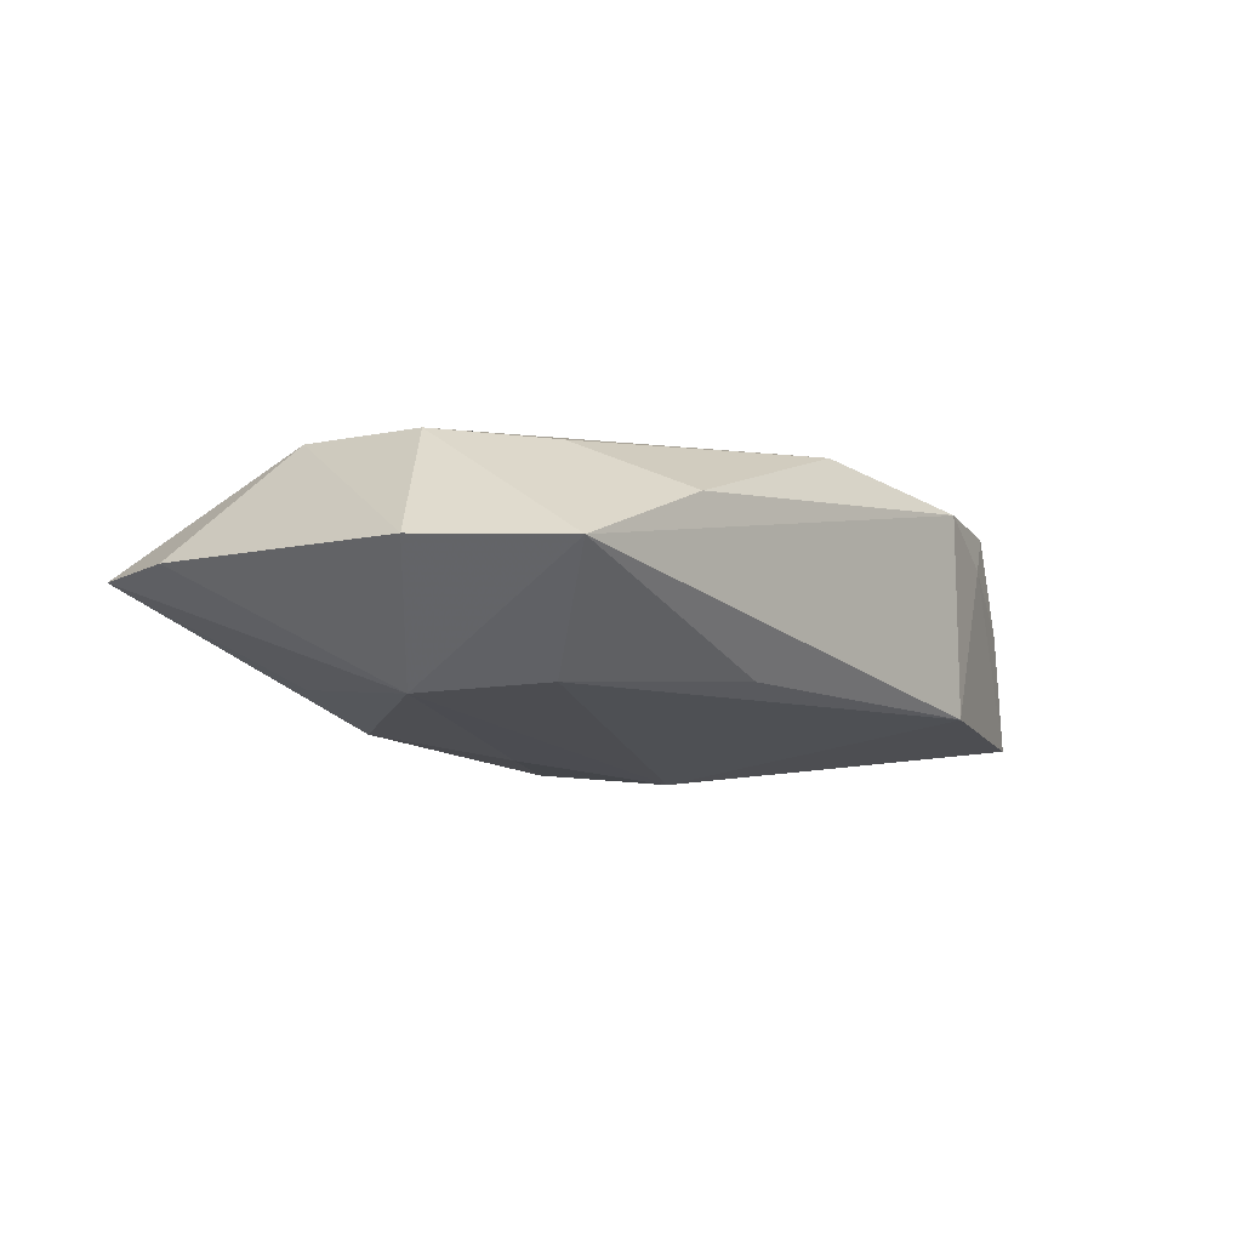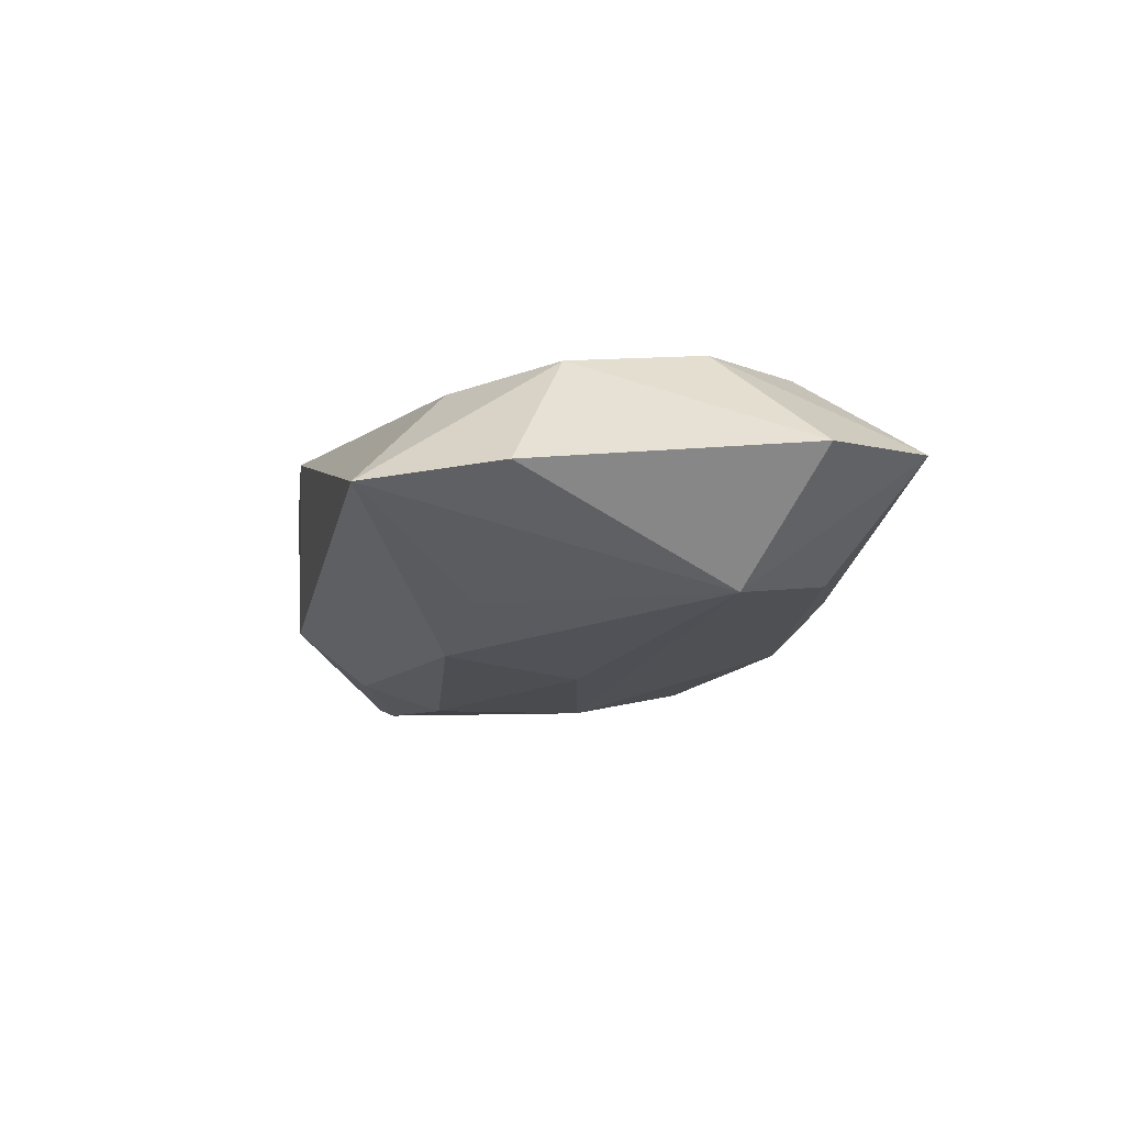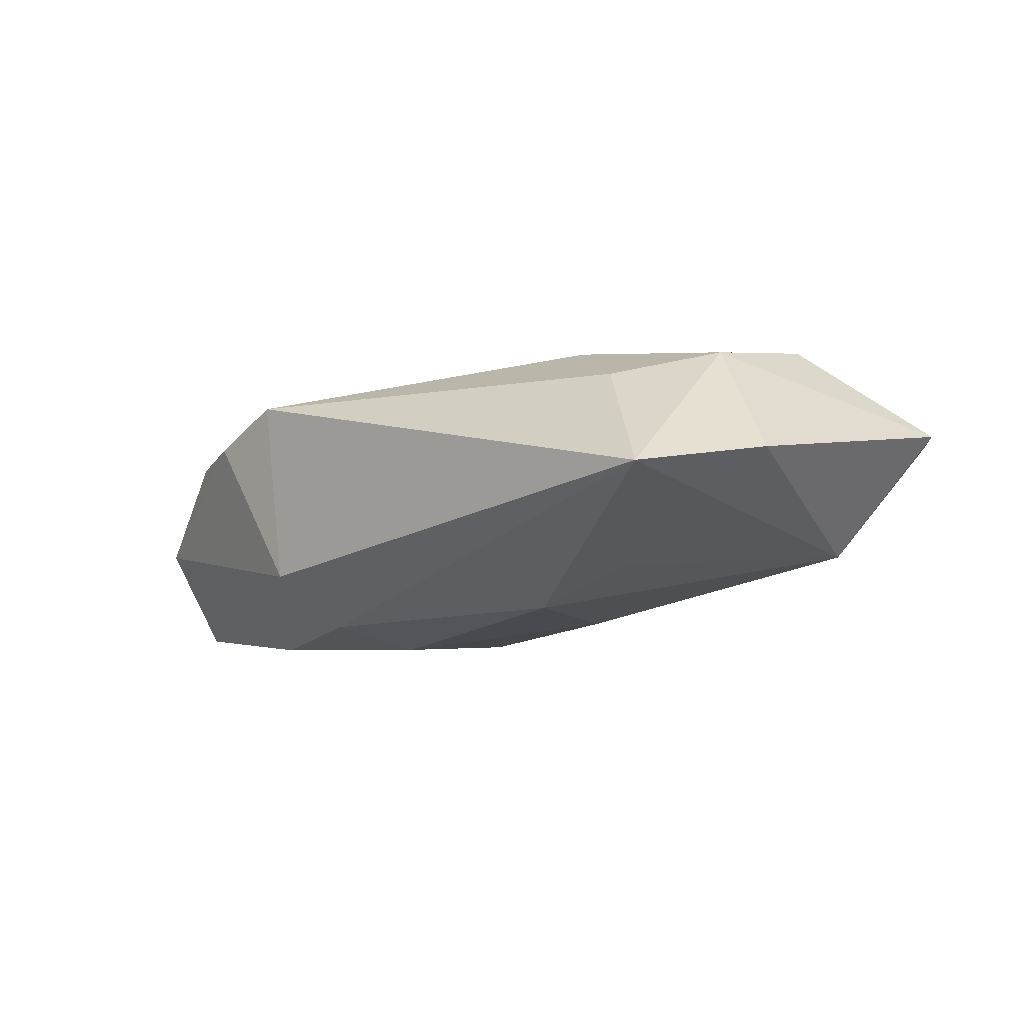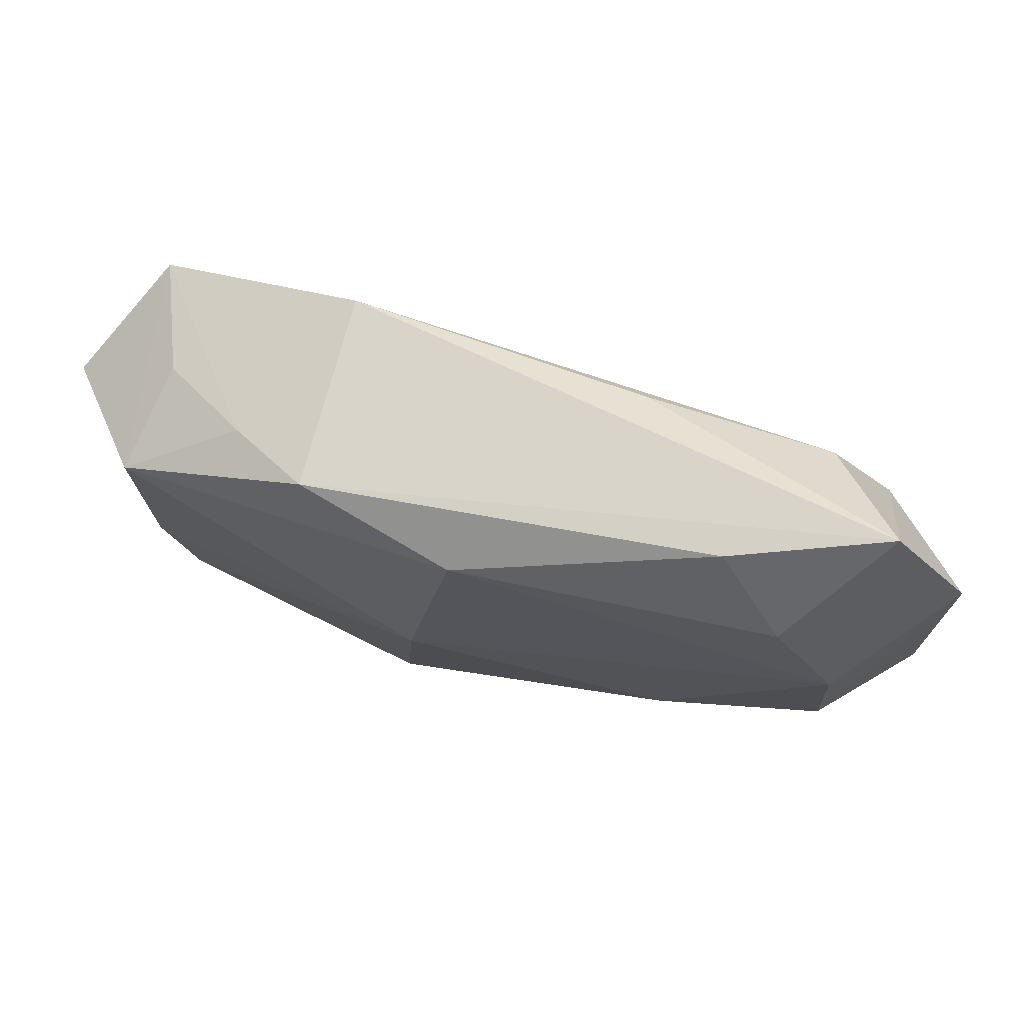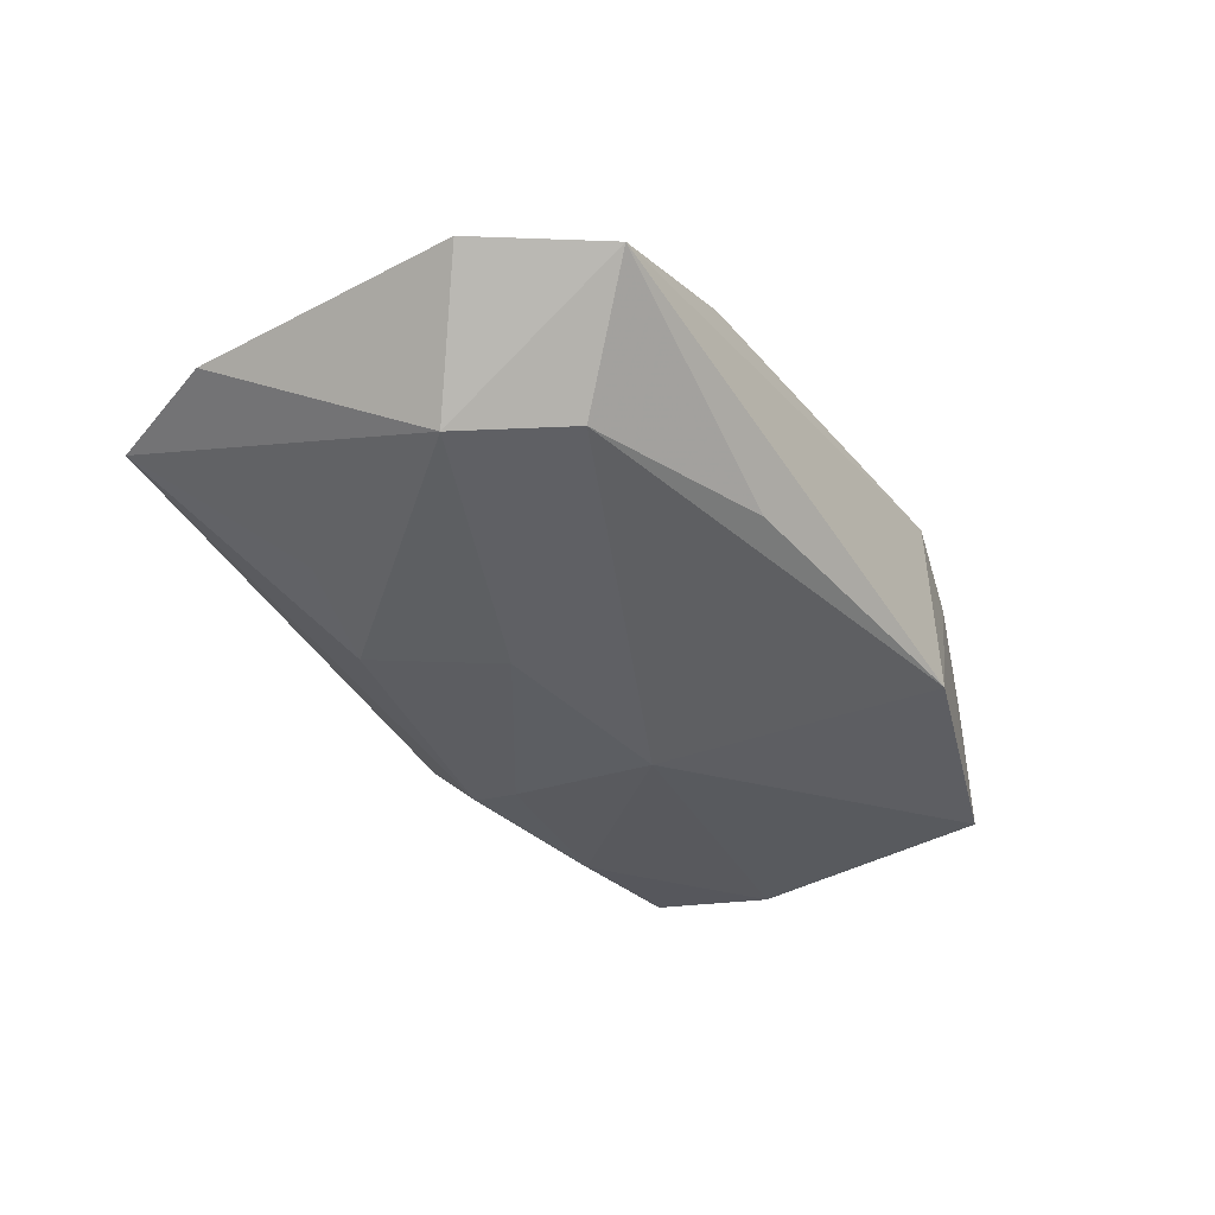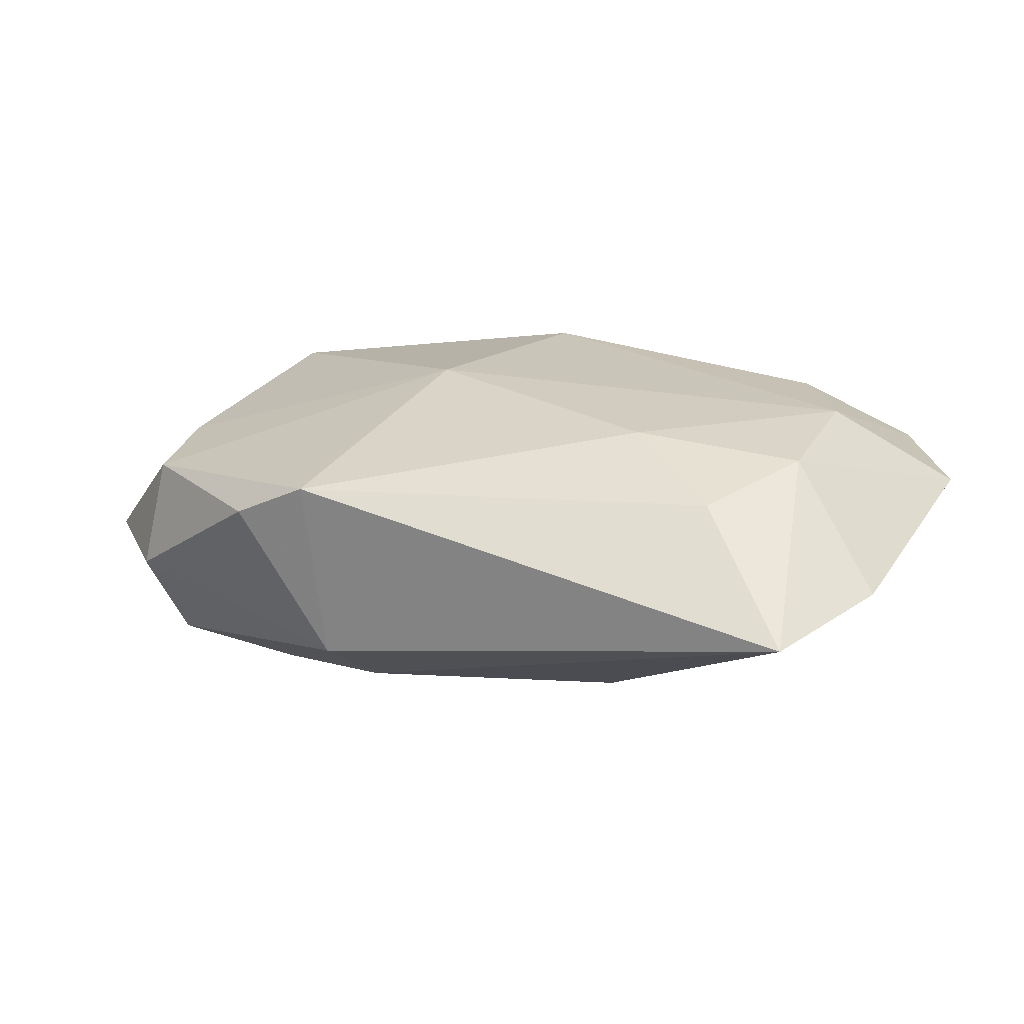
<metadata>
{"format":"obj","ext":"obj","renderer":"f3d","projection":"perspective","resolution":1024,"background":"white","views":[{"elev":0.8,"azim":128.7,"up":"+Z"},{"elev":-4.1,"azim":81.1,"up":"+Z"},{"elev":-1.4,"azim":46.2,"up":"+Z"},{"elev":69.1,"azim":9.4,"up":"+Y"},{"elev":-30.0,"azim":123.6,"up":"+Z"},{"elev":23.8,"azim":27.8,"up":"+Z"}]}
</metadata>
<code>
v -0.005635 -0.02187 -0.006421
v 0.01831 0.02046 0.008202
v 0.01083 0.01937 -0.004376
v 0.03789 -0.009488 0.003546
v -0.03621 -0.01043 -0.00521
v -0.02698 0.01616 -0.002081
v -0.03074 -0.004787 -0.01296
v -0.007608 -0.0219 0.008223
v -0.01436 0.01979 0.007437
v -0.01279 0.02134 -0.007921
v 0.02946 -0.004714 0.01159
v -0.001512 -0.01041 -0.01298
v 0.03196 0.00734 -0.004744
v 0.01231 -0.000943 -0.01054
v 0.01606 -0.006658 0.01231
v -0.002229 0.01655 0.01134
v 0.01647 -0.01164 -0.008867
v -0.004254 -0.01643 -0.01089
v 0.02476 -0.01251 0.009684
v -0.005723 -0.0004869 0.01231
v 0.03124 0.02134 0.00514
v -0.01409 -0.02184 0.00483
v 0.0263 0.01502 -0.003982
v -0.02801 -0.0142 0.003714
v 0.03777 0.01241 0.005218
v -0.01549 -0.01319 -0.01342
v 0.02401 -0.01019 -0.005293
v 0.029 0.005835 0.01231
v -0.03028 -0.005601 0.003998
v 0.034 -0.01975 0.0023
v -0.02712 -0.01349 -0.01296
v -0.002635 0.001478 -0.01318
v -0.02963 0.01336 0.005884
v -0.03605 0.009899 -0.003626
v -0.02821 -0.01751 -0.004818
v -0.02949 0.01558 -0.01148
v -0.02031 0.01845 0.003236
v 0.02373 0.01343 0.01148
f 33 36 34
f 25 11 4
f 4 11 30
f 4 13 25
f 30 13 4
f 28 11 25
f 30 11 19
f 18 30 1
f 14 12 32
f 32 13 14
f 32 36 10
f 31 5 7
f 7 36 32
f 34 36 7
f 7 5 34
f 35 5 31
f 35 31 1
f 24 5 35
f 29 24 20
f 20 33 29
f 29 5 24
f 34 5 29
f 29 33 34
f 37 33 9
f 9 10 37
f 37 10 36
f 15 19 11
f 15 28 20
f 11 28 15
f 30 19 8
f 1 30 8
f 19 15 8
f 20 24 8
f 8 15 20
f 12 18 26
f 32 12 26
f 1 31 26
f 26 18 1
f 26 7 32
f 31 7 26
f 12 14 17
f 30 18 17
f 17 18 12
f 17 14 13
f 25 13 21
f 21 28 25
f 21 10 9
f 9 2 21
f 36 33 6
f 6 37 36
f 33 37 6
f 20 28 16
f 16 2 9
f 16 33 20
f 9 33 16
f 22 35 1
f 1 8 22
f 24 35 22
f 22 8 24
f 27 13 30
f 30 17 27
f 27 17 13
f 23 21 13
f 23 13 32
f 32 10 23
f 28 21 38
f 38 21 2
f 38 16 28
f 2 16 38
f 10 21 3
f 3 23 10
f 21 23 3

</code>
